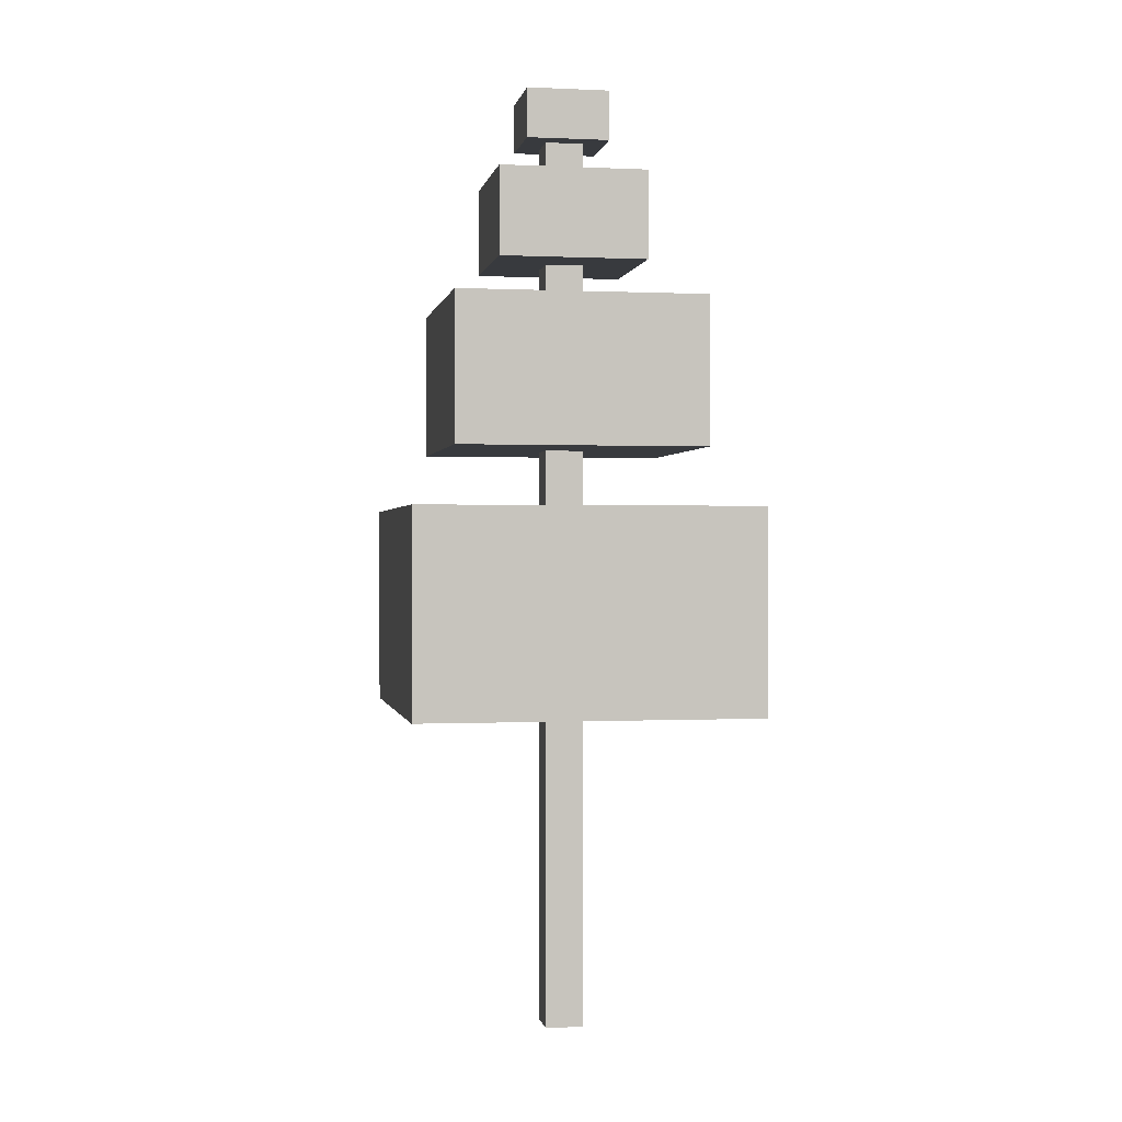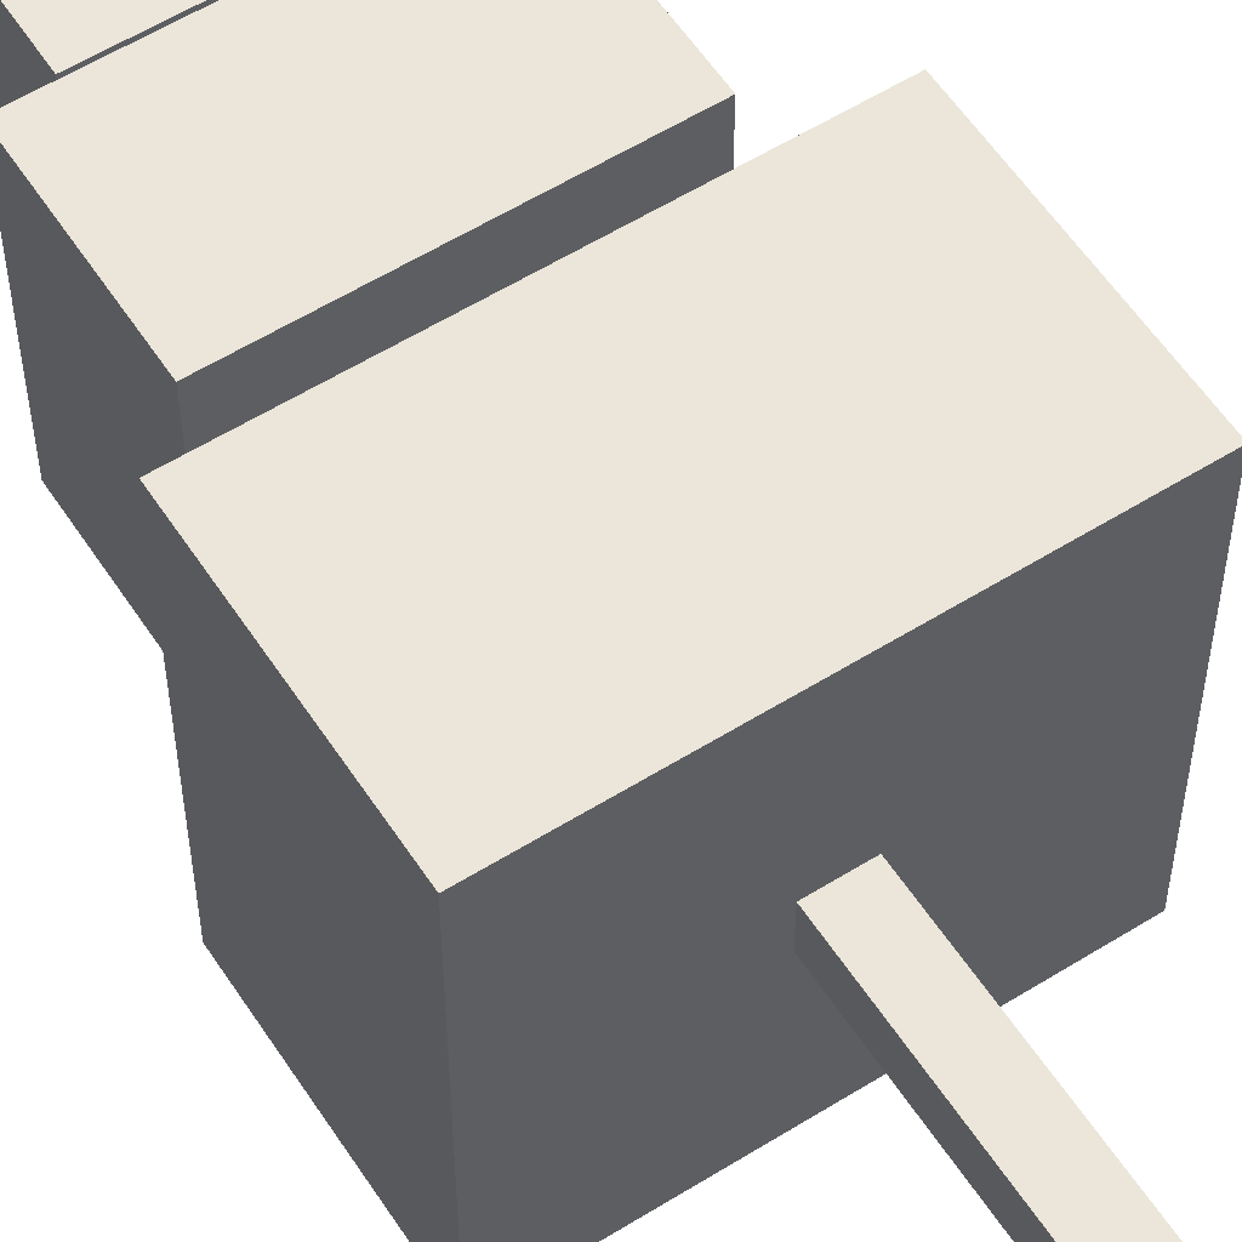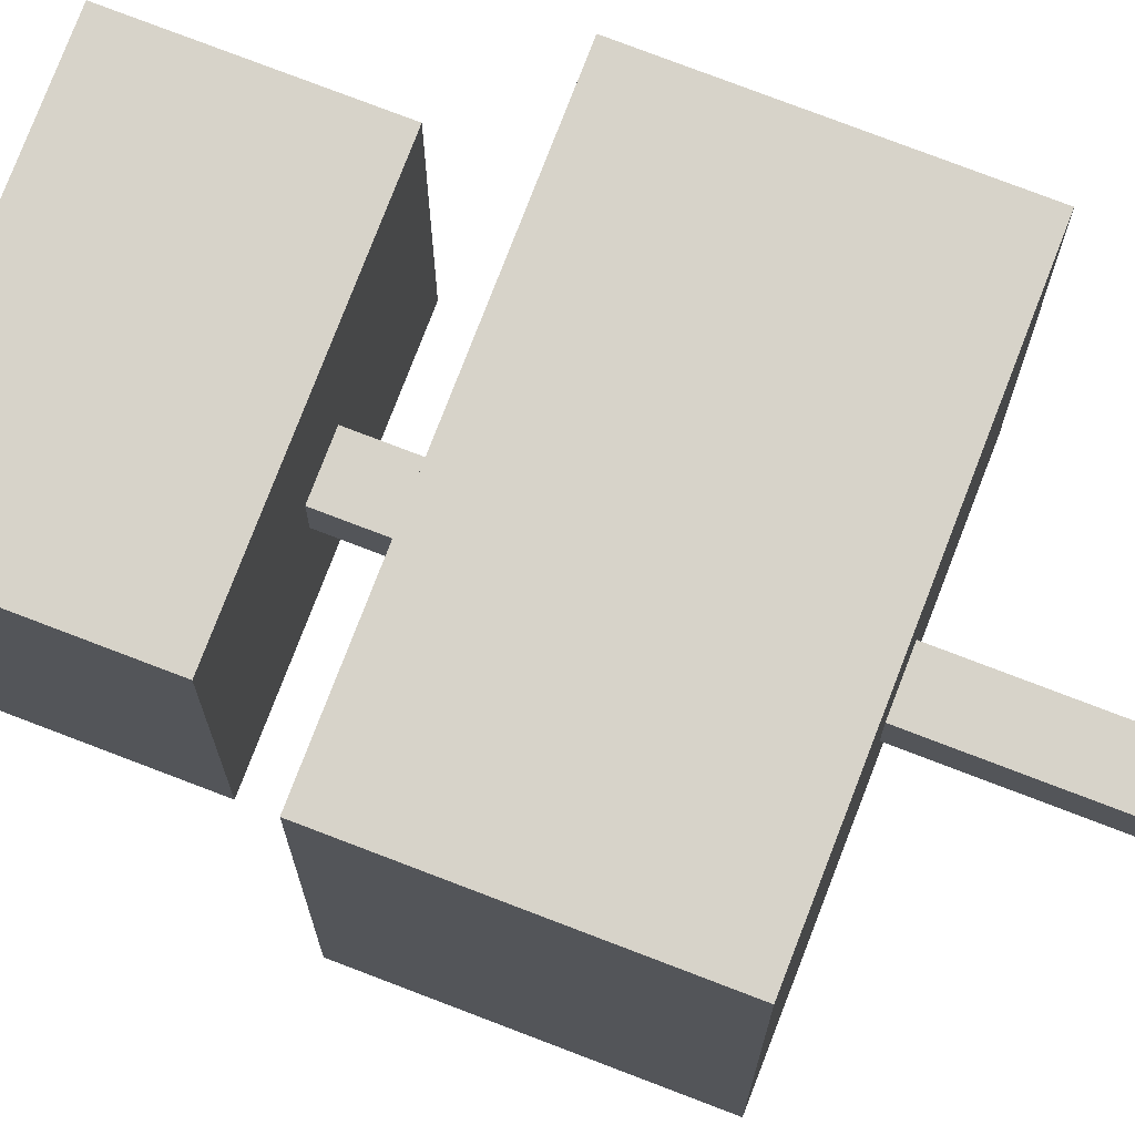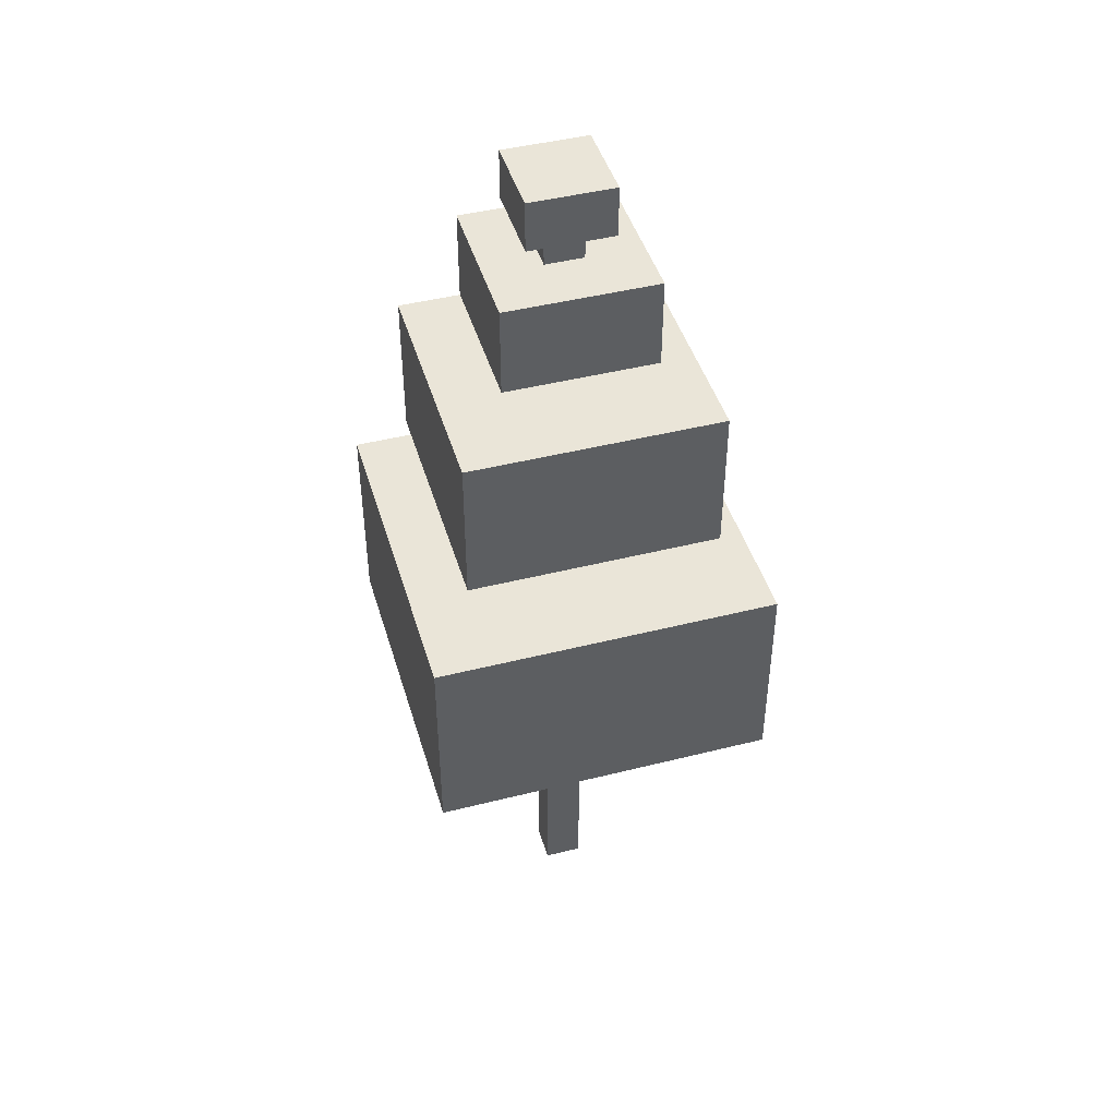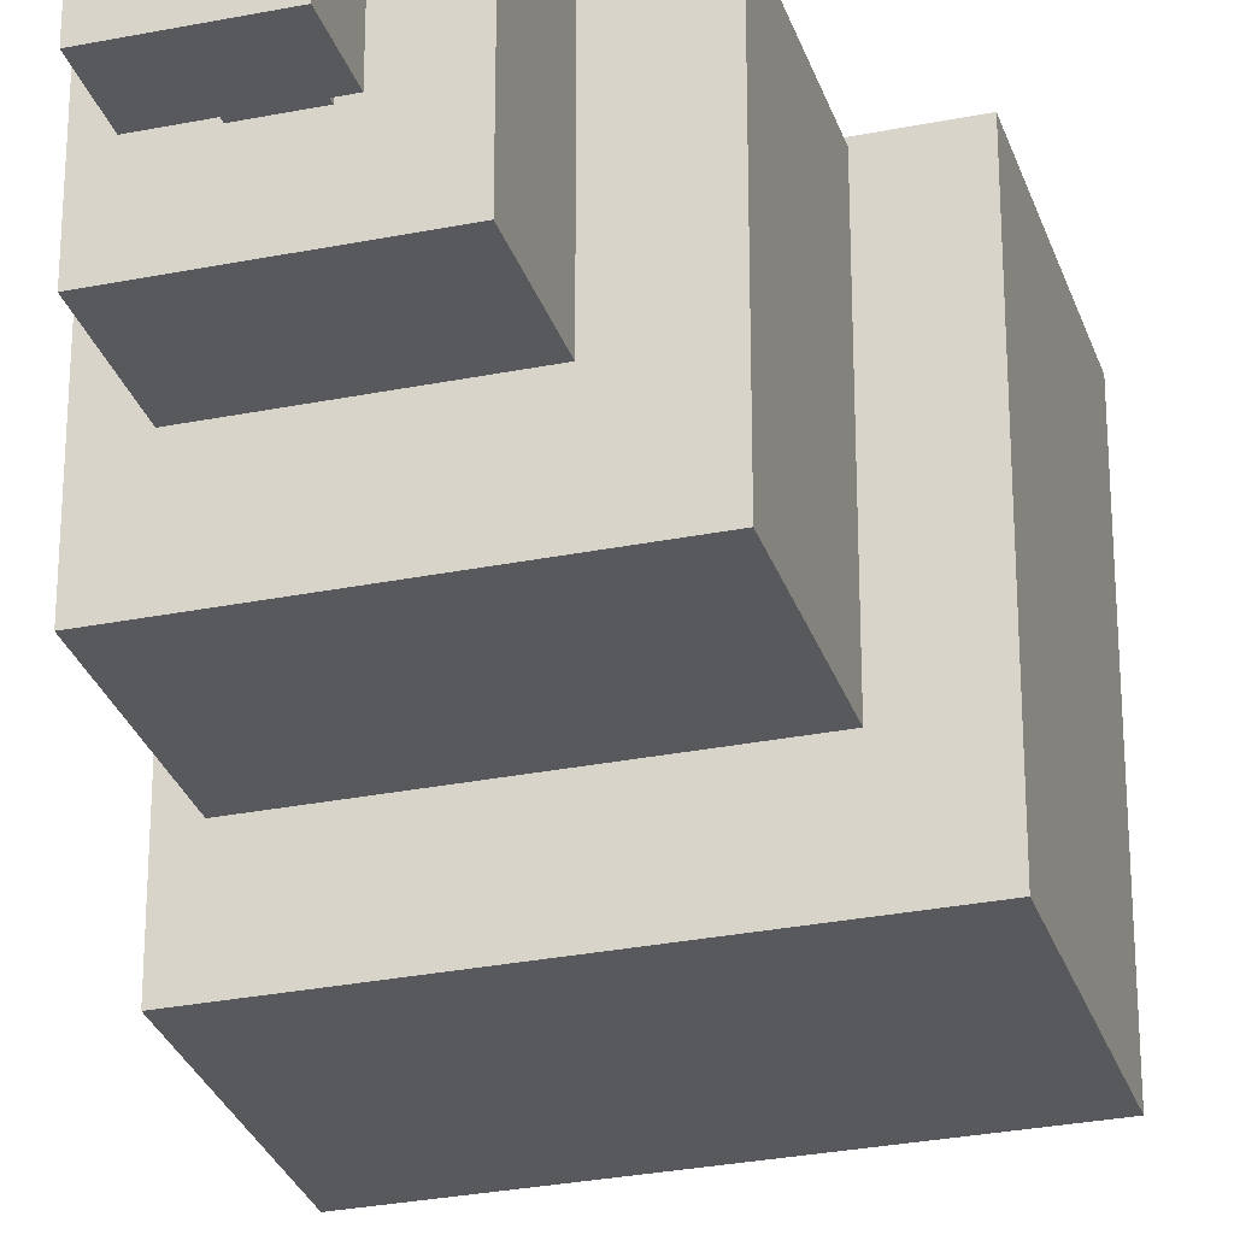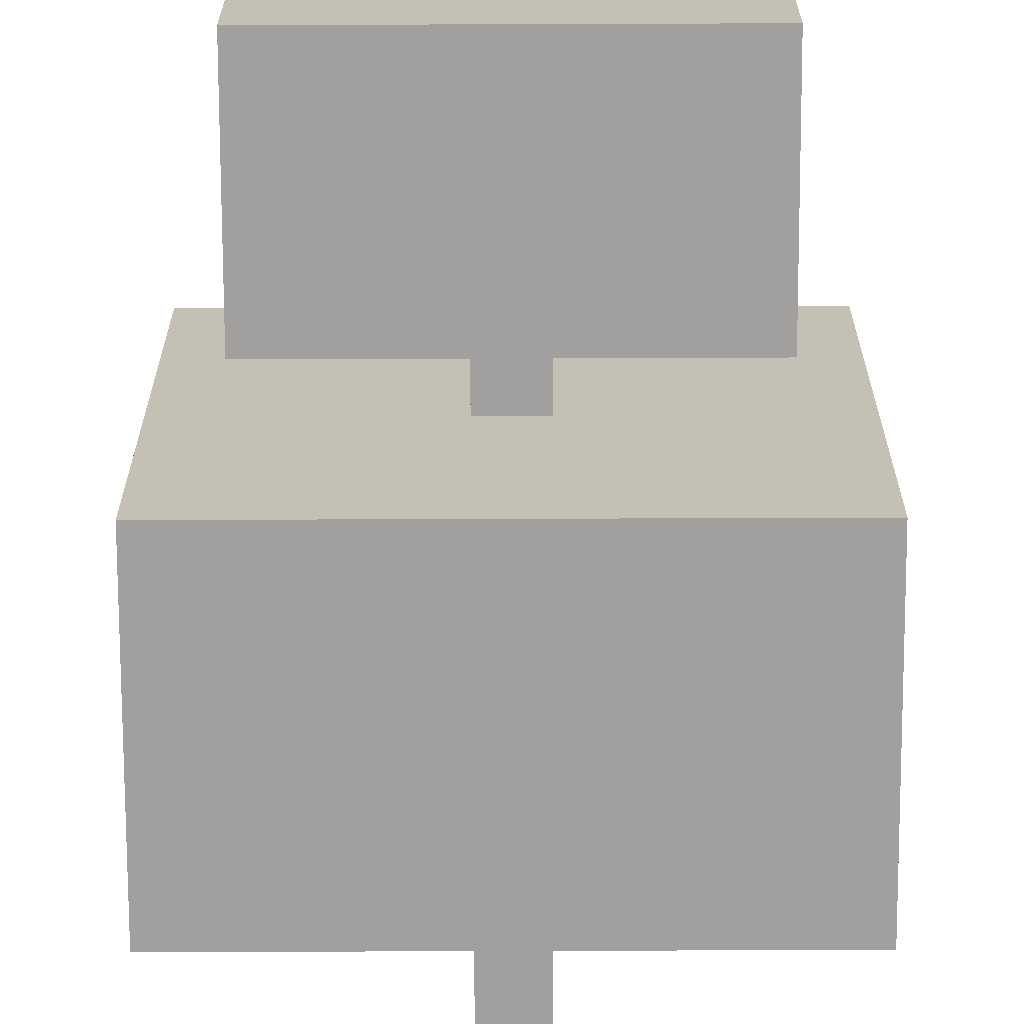
<metadata>
{"format":"obj","ext":"obj","renderer":"f3d","projection":"perspective","resolution":1024,"background":"white","views":[{"elev":0.2,"azim":79.9,"up":"+Z"},{"elev":57.5,"azim":147.1,"up":"+Y"},{"elev":76.3,"azim":111.0,"up":"+Y"},{"elev":44.8,"azim":-106.3,"up":"+Z"},{"elev":-29.2,"azim":16.6,"up":"+Y"},{"elev":-71.8,"azim":0.2,"up":"+Y"}]}
</metadata>
<code>
g Tree_19
v 1.263 1.263 2.39
v -1.263 1.263 2.39
v -1.263 -1.263 2.39
v 1.263 -1.263 2.39
v 1.263 1.263 3.89
v 1.263 -1.263 3.89
v -1.263 -1.263 3.89
v -1.263 1.263 3.89
v 1.263 -1.263 3.89
v 1.263 -1.263 2.39
v -1.263 -1.263 2.39
v -1.263 -1.263 3.89
v 1.263 1.263 3.89
v 1.263 1.263 2.39
v 1.263 -1.263 2.39
v 1.263 -1.263 3.89
v -1.263 1.263 3.89
v -1.263 1.263 2.39
v 1.263 1.263 2.39
v 1.263 1.263 3.89
v -1.263 -1.263 3.89
v -1.263 -1.263 2.39
v -1.263 1.263 2.39
v -1.263 1.263 3.89
v 0.141 0.1409 6.674
v 0.141 -0.1409 9.155e-07
v 0.141 -0.1409 6.674
v 0.141 0.1409 9.155e-07
v -0.1409 0.1409 6.674
v 0.141 0.1409 9.155e-07
v 0.141 0.1409 6.674
v -0.1409 0.1409 9.155e-07
v -0.1409 -0.1409 6.674
v -0.1409 0.1409 9.155e-07
v -0.1409 0.1409 6.674
v -0.1409 -0.1409 9.155e-07
v 0.141 -0.1409 6.674
v -0.1409 -0.1409 9.155e-07
v -0.1409 -0.1409 6.674
v 0.141 -0.1409 9.155e-07
v 0.9235 0.9235 4.324
v -0.9235 0.9235 4.324
v -0.9235 -0.9235 4.324
v 0.9235 -0.9235 4.324
v 0.9235 0.9235 5.421
v 0.9235 -0.9235 5.421
v -0.9235 -0.9235 5.421
v -0.9235 0.9235 5.421
v 0.9235 -0.9235 5.421
v 0.9235 -0.9235 4.324
v -0.9235 -0.9235 4.324
v -0.9235 -0.9235 5.421
v 0.9235 0.9235 5.421
v 0.9235 0.9235 4.324
v 0.9235 -0.9235 4.324
v 0.9235 -0.9235 5.421
v -0.9235 0.9235 5.421
v -0.9235 0.9235 4.324
v 0.9235 0.9235 4.324
v 0.9235 0.9235 5.421
v -0.9235 -0.9235 5.421
v -0.9235 -0.9235 4.324
v -0.9235 0.9235 4.324
v -0.9235 0.9235 5.421
v 0.5525 0.5525 5.715
v -0.5525 0.5525 5.715
v -0.5525 -0.5525 5.715
v 0.5525 -0.5525 5.715
v 0.5525 0.5525 6.373
v 0.5525 -0.5525 6.373
v -0.5525 -0.5525 6.373
v -0.5525 0.5525 6.373
v 0.5525 -0.5525 6.373
v 0.5525 -0.5525 5.715
v -0.5525 -0.5525 5.715
v -0.5525 -0.5525 6.373
v 0.5525 0.5525 6.373
v 0.5525 0.5525 5.715
v 0.5525 -0.5525 5.715
v 0.5525 -0.5525 6.373
v -0.5525 0.5525 6.373
v -0.5525 0.5525 5.715
v 0.5525 0.5525 5.715
v 0.5525 0.5525 6.373
v -0.5525 -0.5525 6.373
v -0.5525 -0.5525 5.715
v -0.5525 0.5525 5.715
v -0.5525 0.5525 6.373
v 0.3098 0.3097 6.628
v -0.3097 0.3097 6.628
v -0.3098 -0.3097 6.628
v 0.3097 -0.3097 6.628
v 0.3098 0.3097 6.996
v 0.3097 -0.3097 6.996
v -0.3098 -0.3097 6.996
v -0.3097 0.3097 6.996
v 0.3097 -0.3097 6.996
v 0.3097 -0.3097 6.628
v -0.3098 -0.3097 6.628
v -0.3098 -0.3097 6.996
v 0.3098 0.3097 6.996
v 0.3098 0.3097 6.628
v 0.3097 -0.3097 6.628
v 0.3097 -0.3097 6.996
v -0.3097 0.3097 6.996
v -0.3097 0.3097 6.628
v 0.3098 0.3097 6.628
v 0.3098 0.3097 6.996
v -0.3098 -0.3097 6.996
v -0.3098 -0.3097 6.628
v -0.3097 0.3097 6.628
v -0.3097 0.3097 6.996
g Tree_19_0
f 3 2 1
f 4 3 1
f 7 6 5
f 8 7 5
f 11 10 9
f 12 11 9
f 15 14 13
f 16 15 13
f 19 18 17
f 20 19 17
f 23 22 21
f 24 23 21
f 27 26 25
f 28 25 26
f 31 30 29
f 32 29 30
f 35 34 33
f 36 33 34
f 39 38 37
f 40 37 38
f 43 42 41
f 44 43 41
f 47 46 45
f 48 47 45
f 51 50 49
f 52 51 49
f 55 54 53
f 56 55 53
f 59 58 57
f 60 59 57
f 63 62 61
f 64 63 61
f 67 66 65
f 68 67 65
f 71 70 69
f 72 71 69
f 75 74 73
f 76 75 73
f 79 78 77
f 80 79 77
f 83 82 81
f 84 83 81
f 87 86 85
f 88 87 85
f 91 90 89
f 92 91 89
f 95 94 93
f 96 95 93
f 99 98 97
f 100 99 97
f 103 102 101
f 104 103 101
f 107 106 105
f 108 107 105
f 111 110 109
f 112 111 109

</code>
